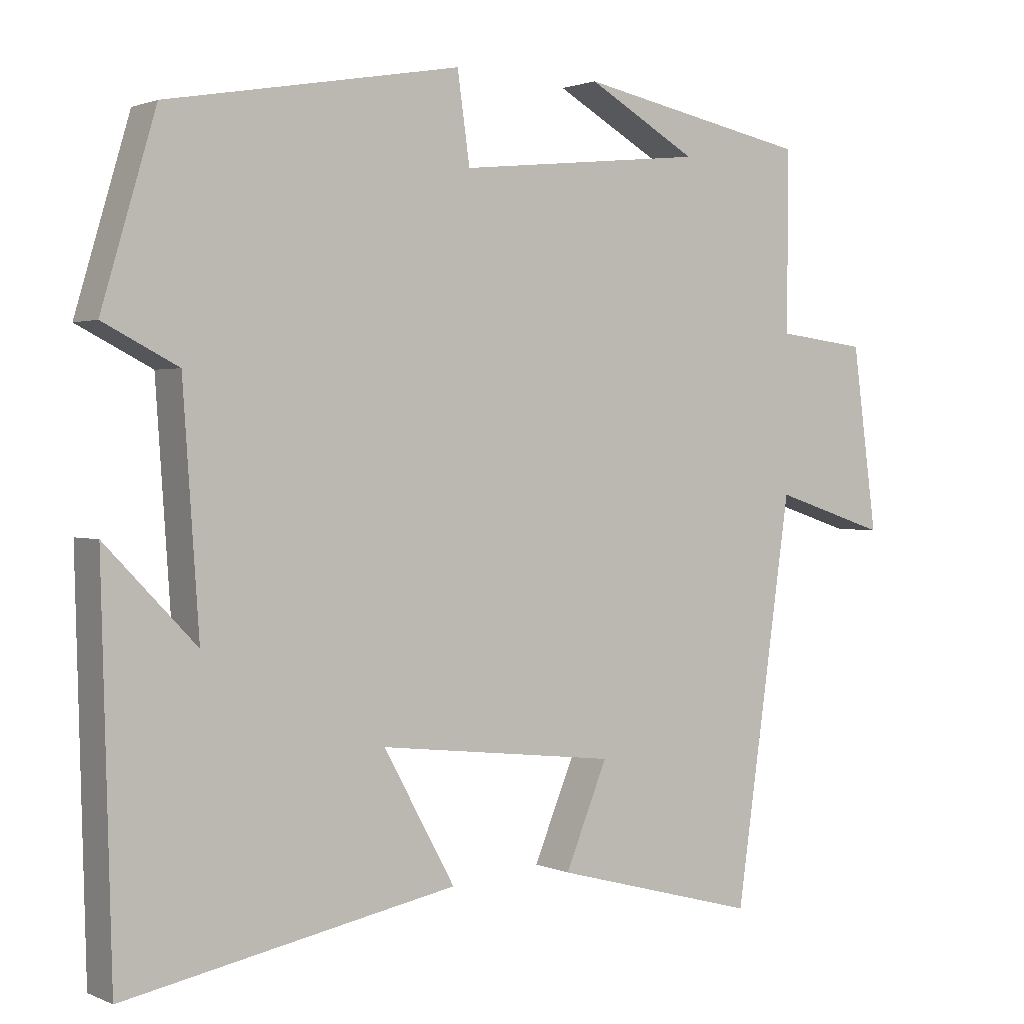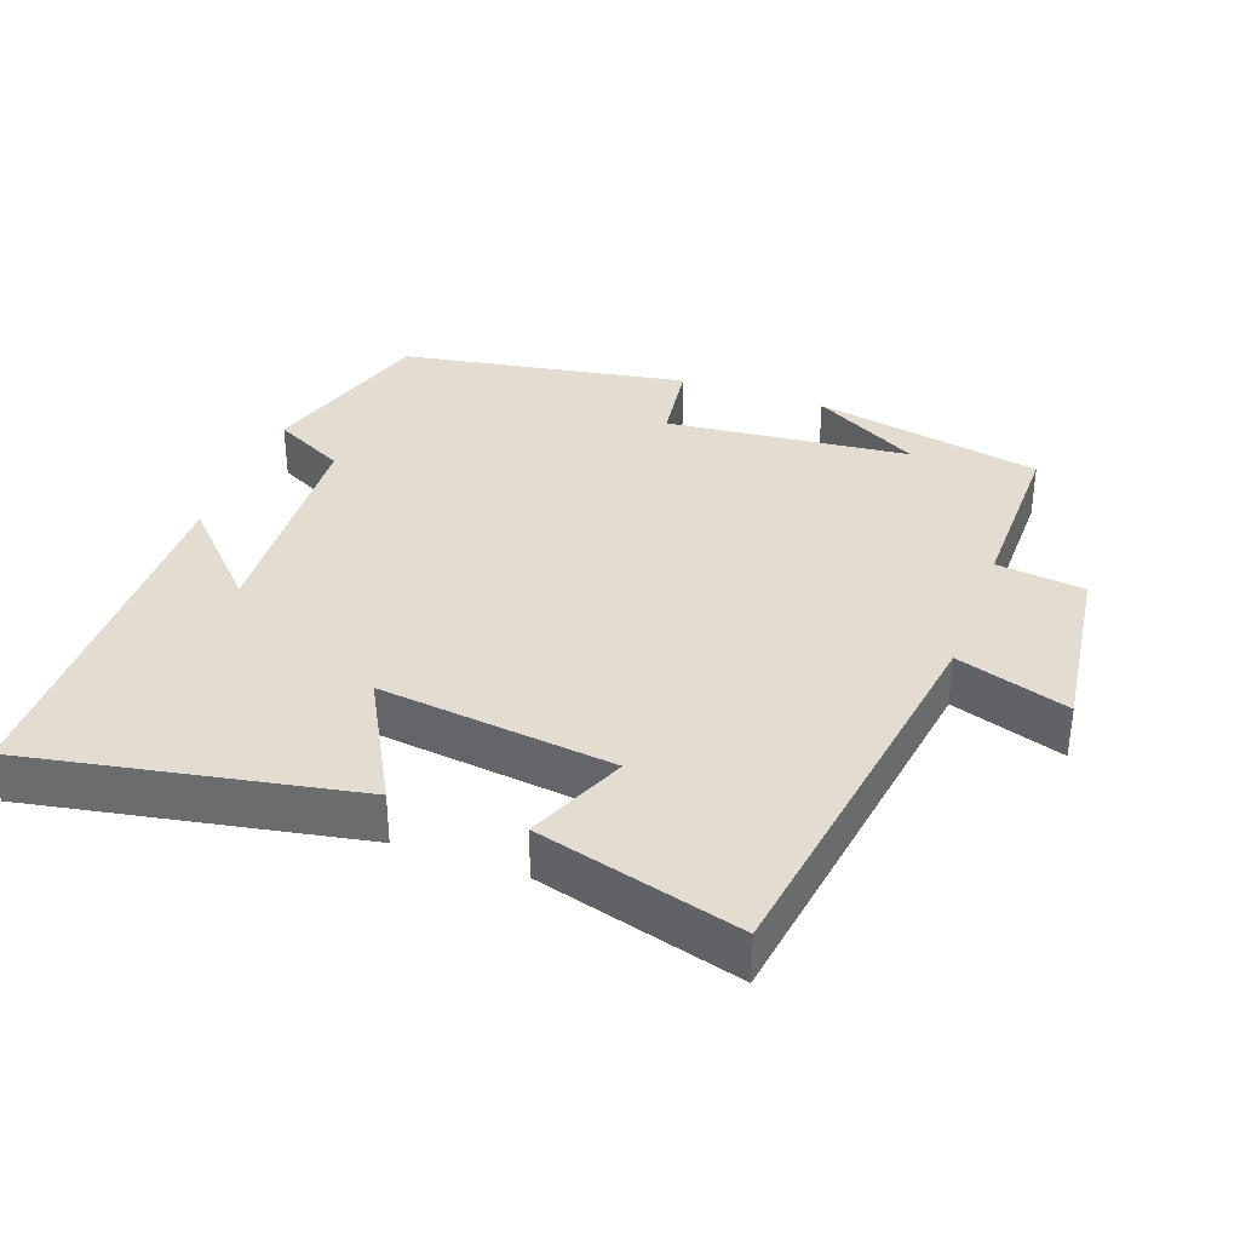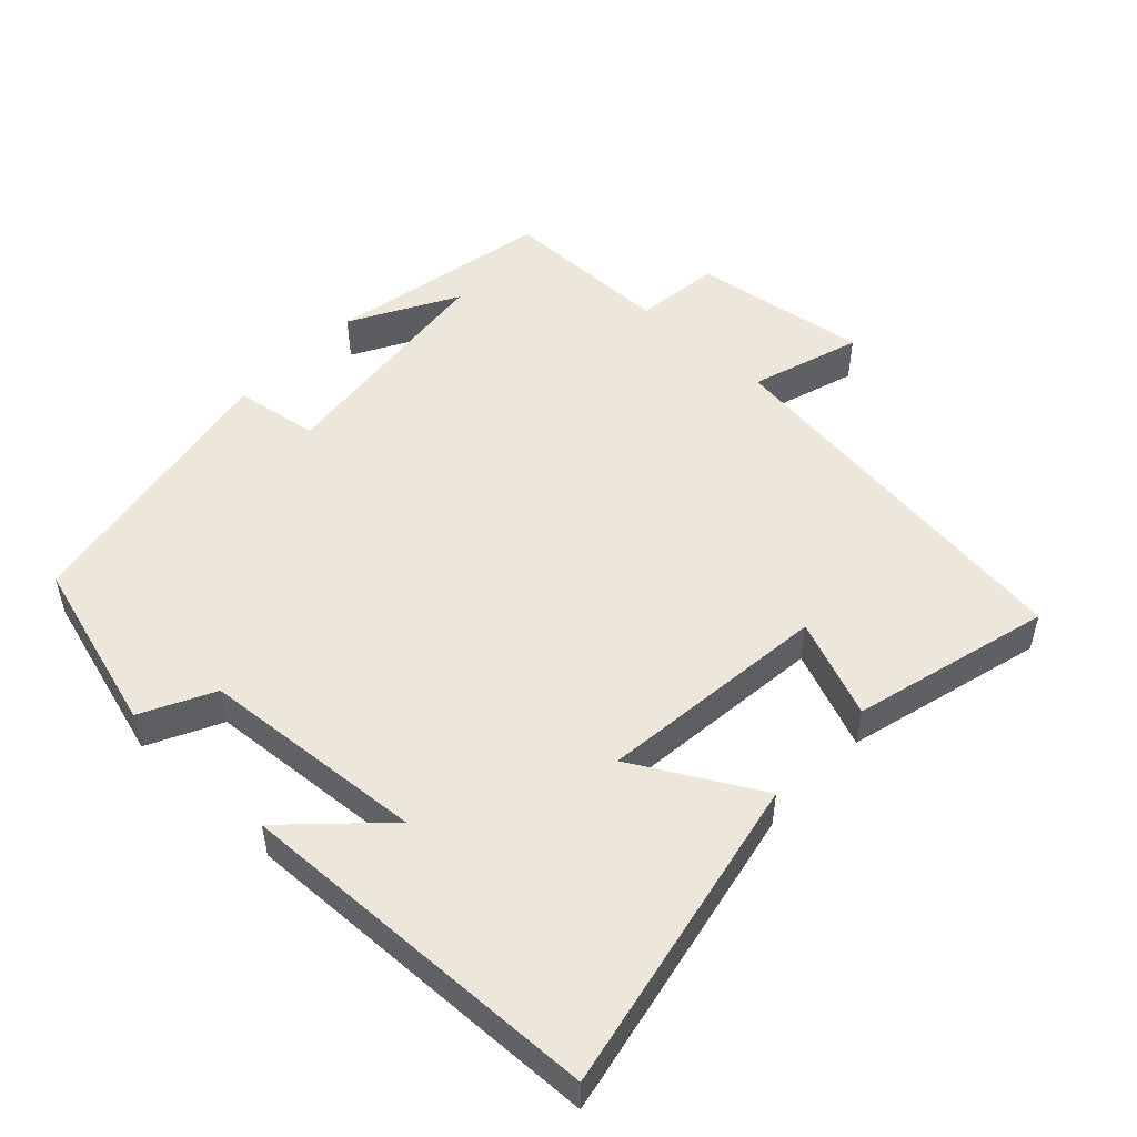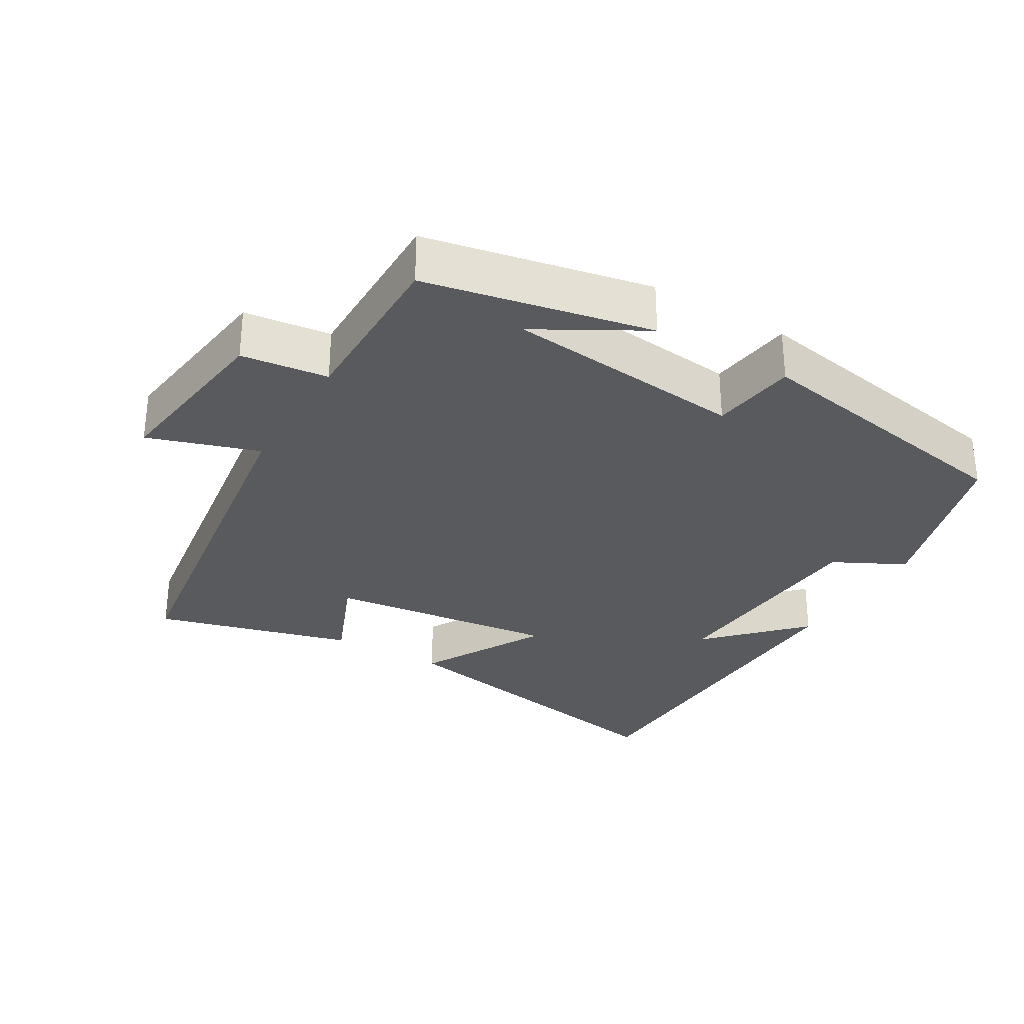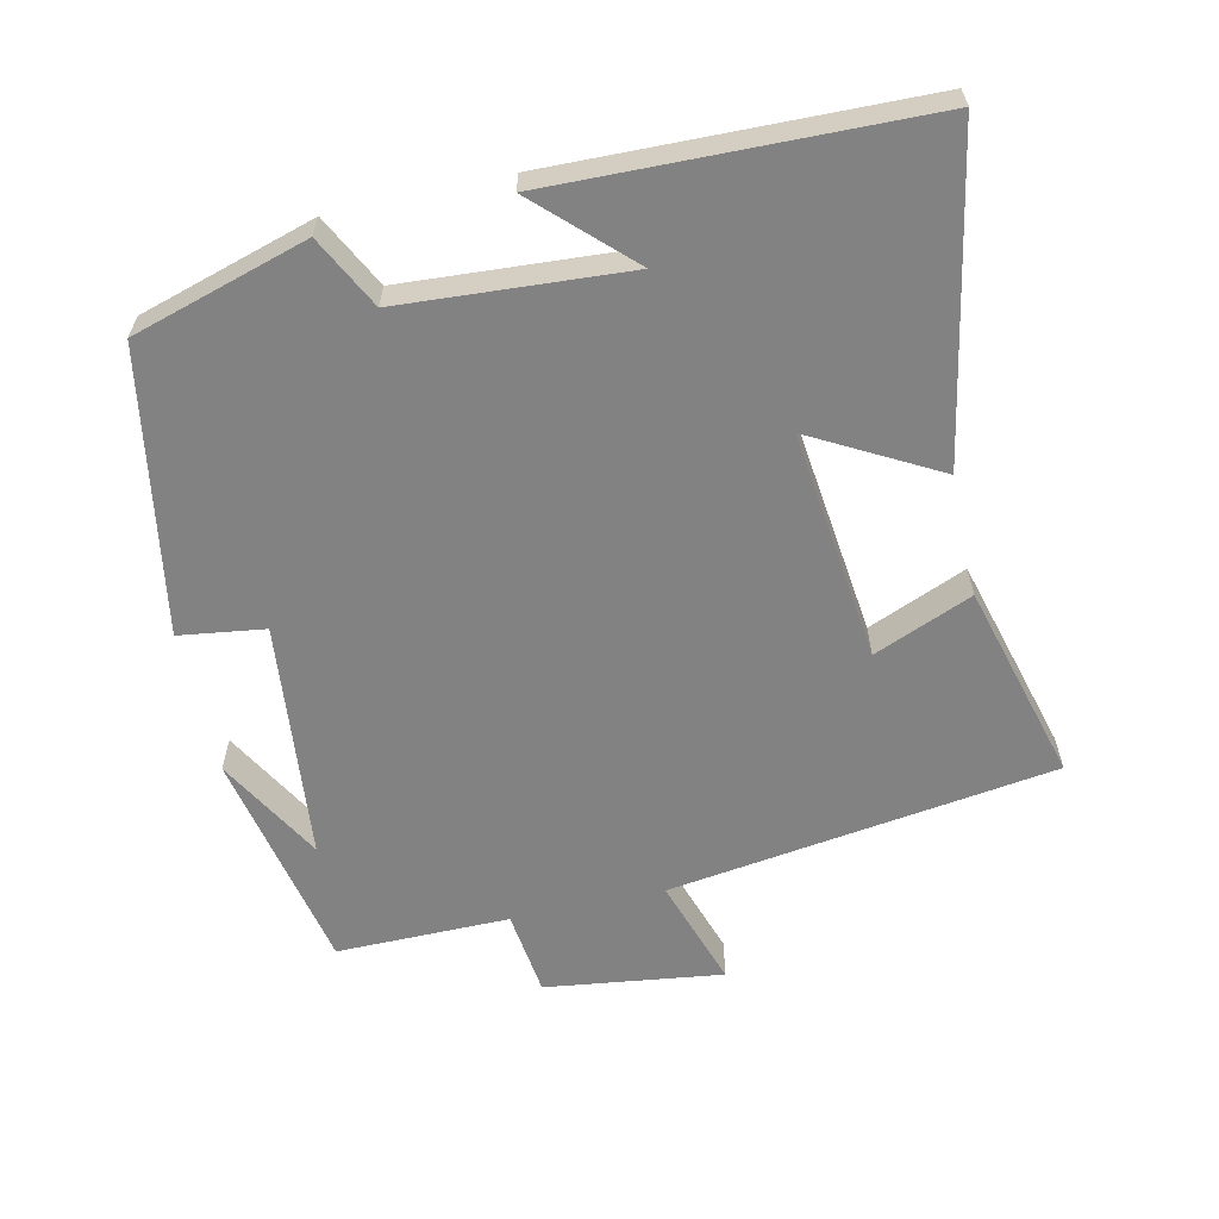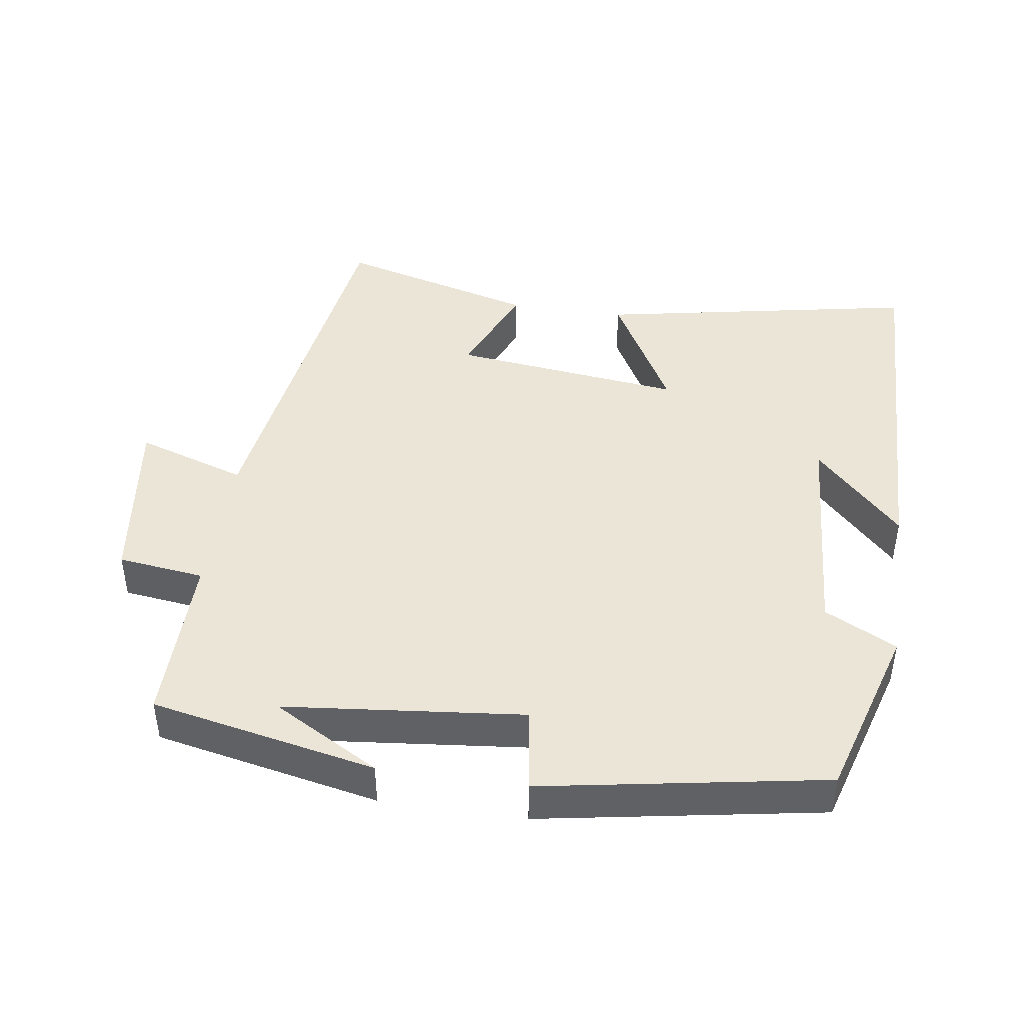
<metadata>
{"format":"obj","ext":"obj","renderer":"f3d","projection":"perspective","resolution":1024,"background":"white","views":[{"elev":1.6,"azim":145.9,"up":"+Z"},{"elev":35.1,"azim":-159.8,"up":"+Y"},{"elev":50.7,"azim":132.9,"up":"+Y"},{"elev":-30.5,"azim":-30.5,"up":"+Y"},{"elev":-60.8,"azim":102.7,"up":"+Y"},{"elev":44.2,"azim":8.5,"up":"+Y"}]}
</metadata>
<code>
v -0.422 0.07 -0.576
v -0.5 0.07 -0.026
v -0.657 0.07 -0.077
v -0.623 0.07 0.175
v -0.5 0.07 0.19
v -0.501 0.07 0.436
v -0.181 0.07 0.5
v -0.332 0.07 0.415
v 0.008 0.07 0.379
v 0.025 0.07 0.5
v 0.426 0.07 0.429
v 0.5 0.07 0.18
v 0.398 0.07 0.128
v 0.376 0.07 -0.192
v 0.5 0.07 -0.064
v 0.486 0.07 -0.587
v 0.032 0.07 -0.5
v 0.13 0.07 -0.322
v -0.198 0.07 -0.36
v -0.14 0.07 -0.5
v -0.422 0 -0.576
v -0.5 0 -0.026
v -0.657 0 -0.077
v -0.623 0 0.175
v -0.5 0 0.19
v -0.501 0 0.436
v -0.181 0 0.5
v -0.332 0 0.415
v 0.008 0 0.379
v 0.025 0 0.5
v 0.426 0 0.429
v 0.5 0 0.18
v 0.398 0 0.128
v 0.376 0 -0.192
v 0.5 0 -0.064
v 0.486 0 -0.587
v 0.032 0 -0.5
v 0.13 0 -0.322
v -0.198 0 -0.36
v -0.14 0 -0.5
f 19 20 1 2
f 18 19 2
f 16 17 18
f 14 15 16
f 14 16 18
f 13 14 18 2
f 11 12 13
f 10 11 13
f 9 10 13
f 8 9 13 2
f 6 7 8
f 5 6 8
f 2 3 4 5
f 2 5 8
f 22 21 40 39
f 22 39 38
f 38 37 36
f 36 35 34
f 38 36 34
f 22 38 34 33
f 33 32 31
f 33 31 30
f 33 30 29
f 22 33 29 28
f 28 27 26
f 28 26 25
f 25 24 23 22
f 28 25 22
f 1 21 22 2
f 2 22 23 3
f 3 23 24 4
f 4 24 25 5
f 5 25 26 6
f 6 26 27 7
f 7 27 28 8
f 8 28 29 9
f 9 29 30 10
f 10 30 31 11
f 11 31 32 12
f 12 32 33 13
f 13 33 34 14
f 14 34 35 15
f 15 35 36 16
f 16 36 37 17
f 17 37 38 18
f 18 38 39 19
f 19 39 40 20
f 20 40 21 1

</code>
